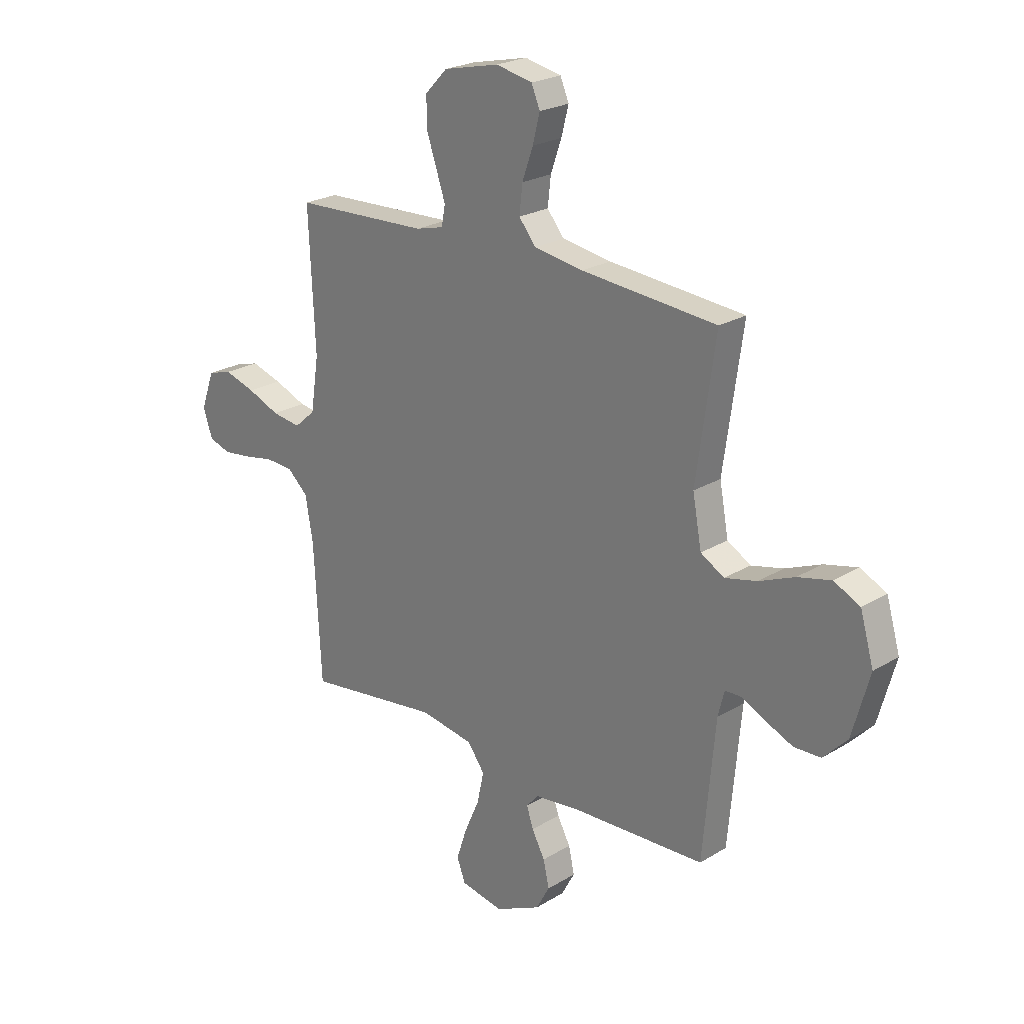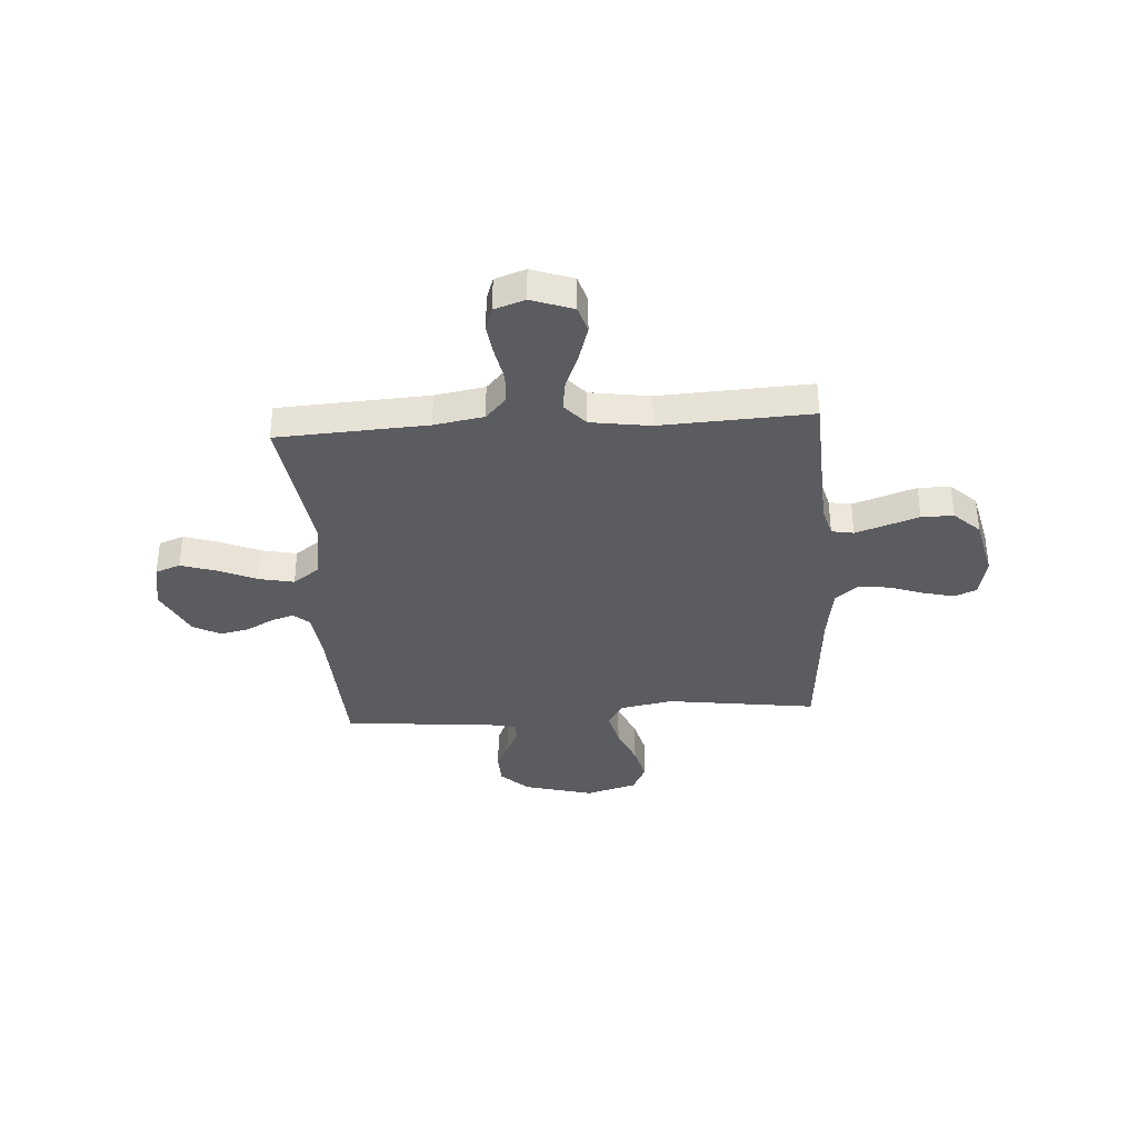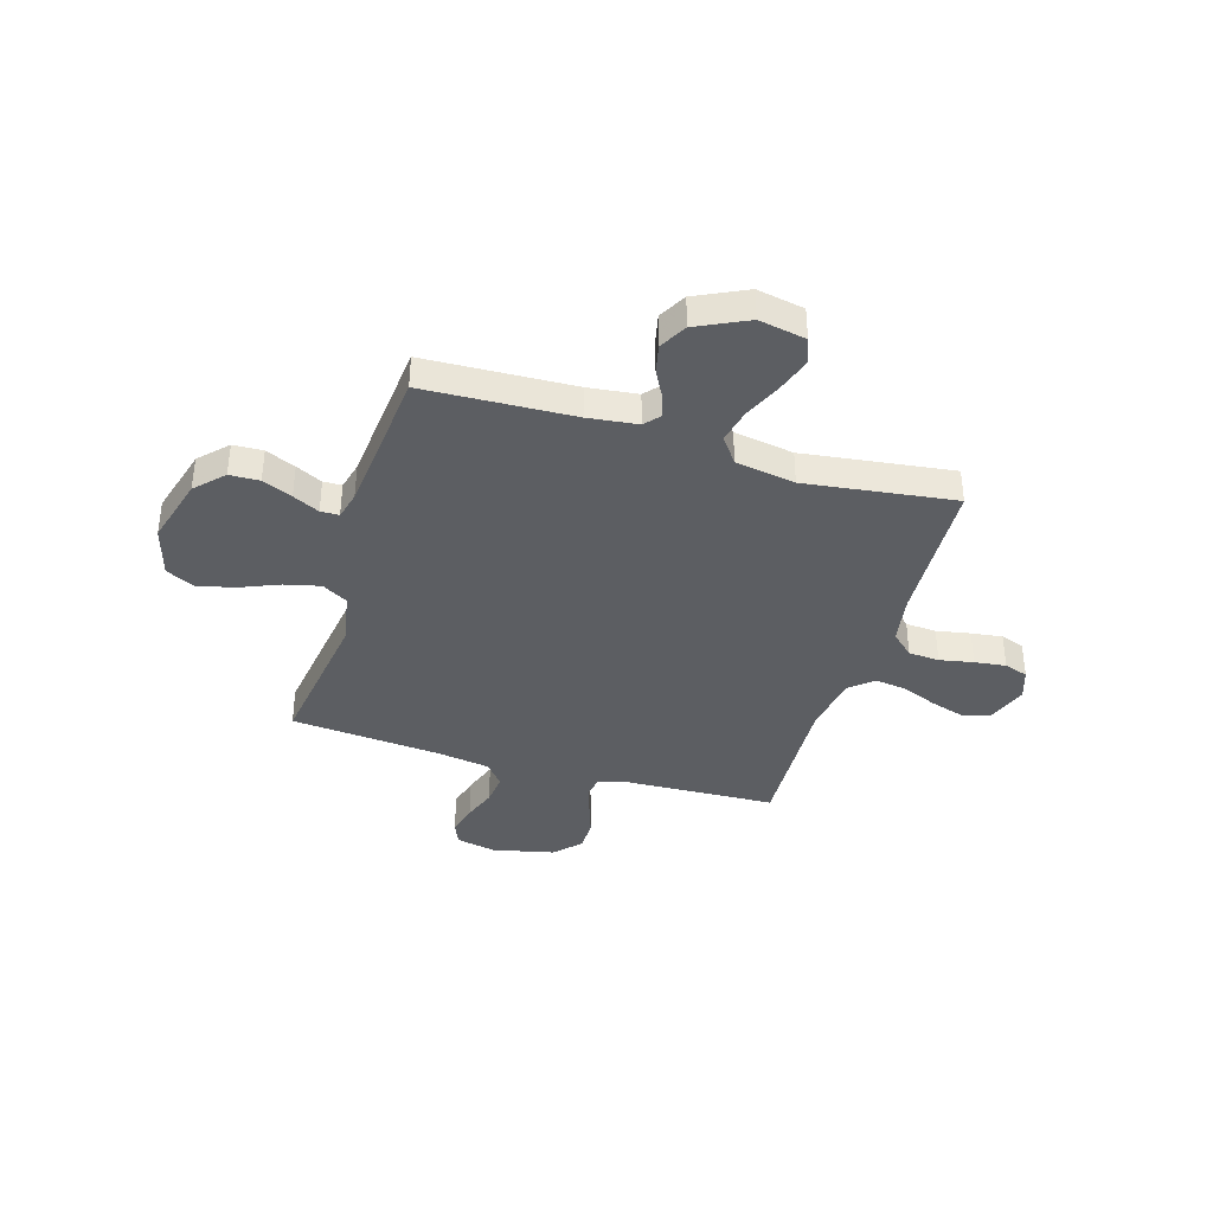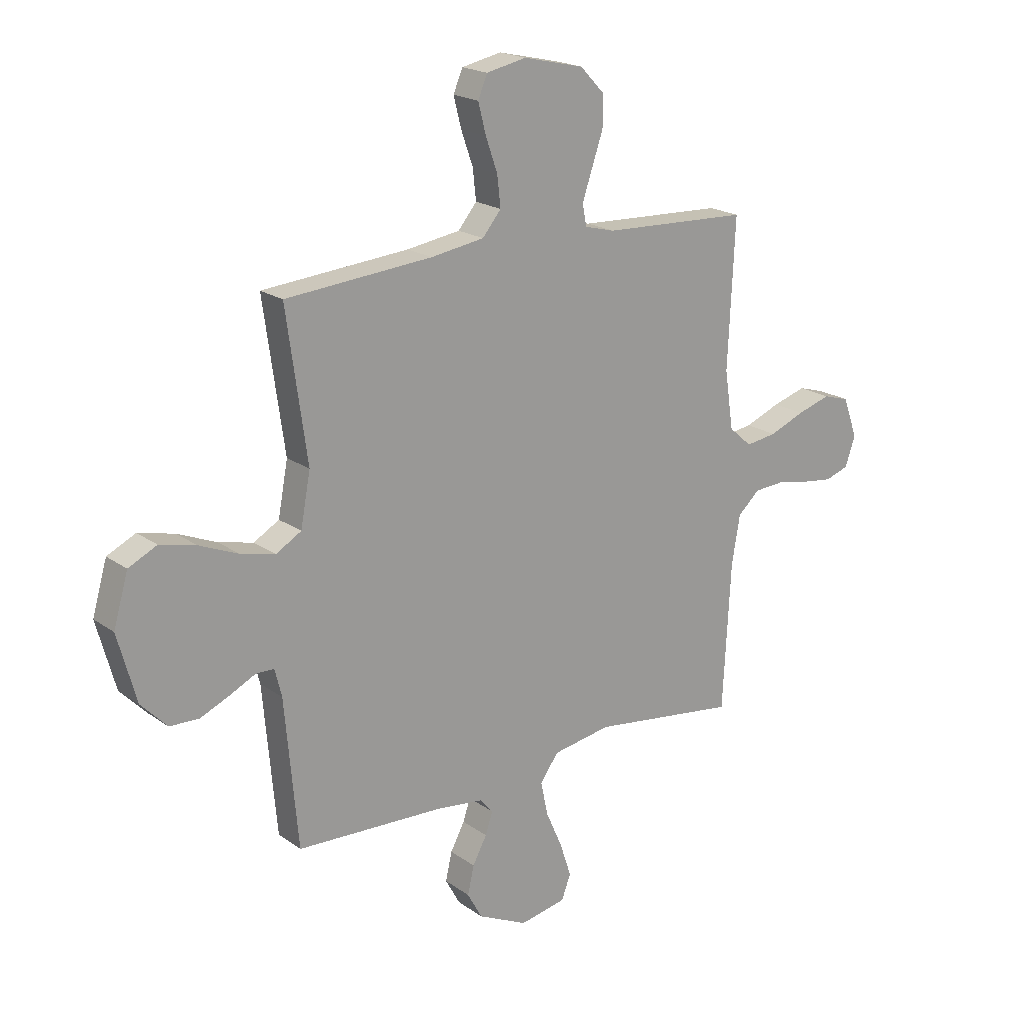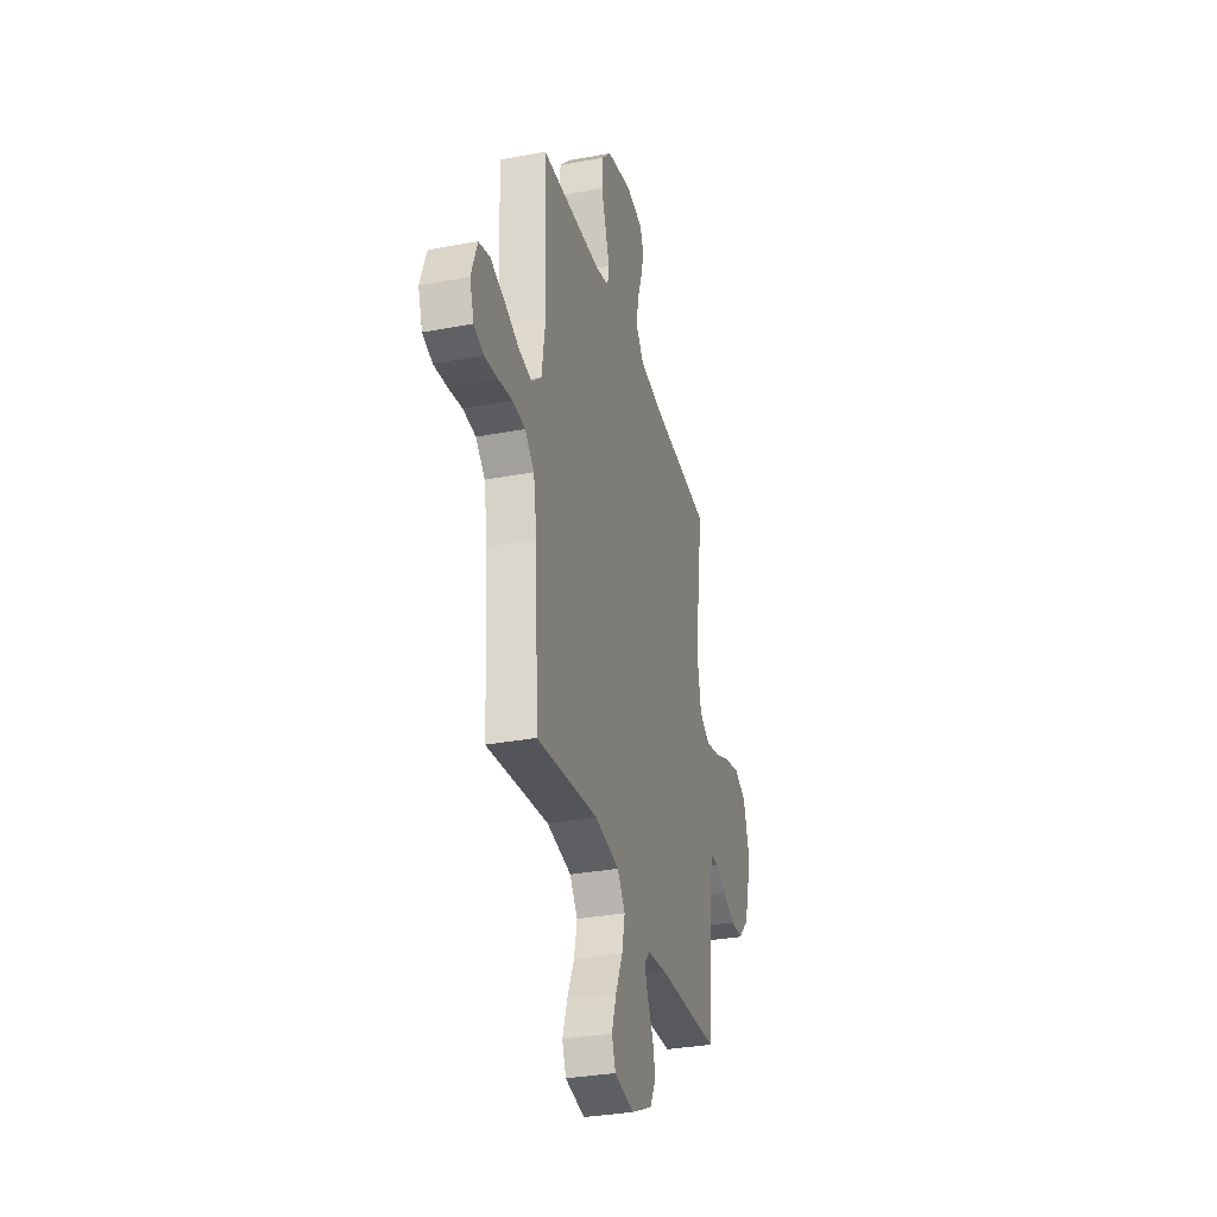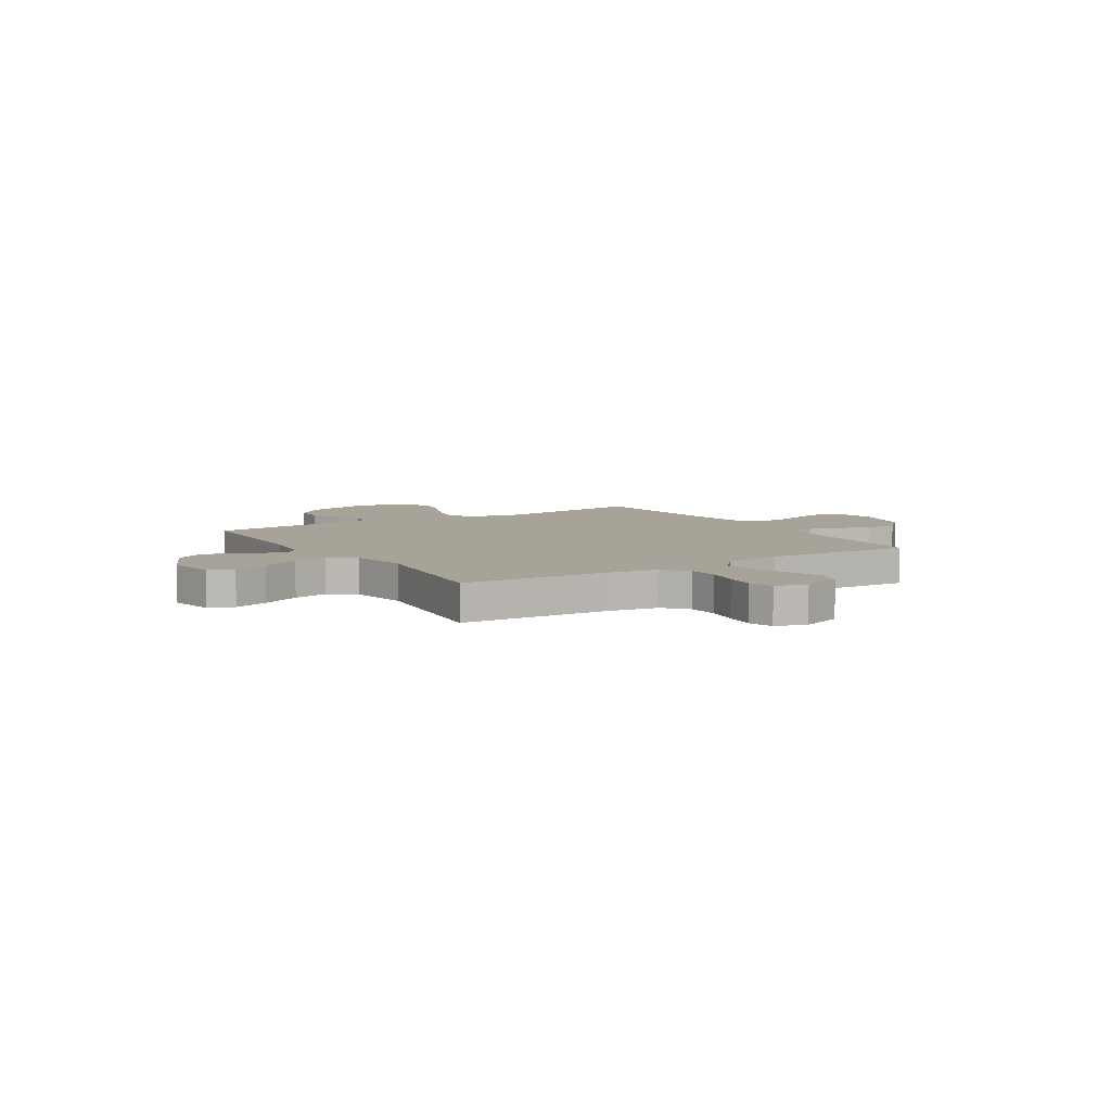
<metadata>
{"format":"obj","ext":"obj","renderer":"f3d","projection":"perspective","resolution":1024,"background":"white","views":[{"elev":23.3,"azim":44.4,"up":"+Z"},{"elev":-35.3,"azim":-86.0,"up":"+Y"},{"elev":-38.1,"azim":163.1,"up":"+Y"},{"elev":19.7,"azim":142.3,"up":"+Z"},{"elev":-32.4,"azim":-75.3,"up":"+Z"},{"elev":6.8,"azim":-122.2,"up":"+Y"}]}
</metadata>
<code>
v -0.5 0.07 0.5
v -0.2 0.07 0.513
v -0.138 0.07 0.529
v -0.13 0.07 0.573
v -0.15 0.07 0.632
v -0.173 0.07 0.699
v -0.173 0.07 0.763
v -0.124 0.07 0.814
v 0 0.07 0.842
v 0.081 0.07 0.825
v 0.1 0.07 0.78
v 0.084 0.07 0.718
v 0.06 0.07 0.65
v 0.053 0.07 0.588
v 0.091 0.07 0.542
v 0.2 0.07 0.525
v 0.5 0.07 0.5
v 0.458 0.07 0.2
v 0.478 0.07 0.093
v 0.53 0.07 0.063
v 0.601 0.07 0.08
v 0.68 0.07 0.113
v 0.754 0.07 0.131
v 0.812 0.07 0.103
v 0.842 0.07 0
v 0.804 0.07 -0.138
v 0.751 0.07 -0.193
v 0.691 0.07 -0.195
v 0.631 0.07 -0.169
v 0.578 0.07 -0.143
v 0.541 0.07 -0.144
v 0.527 0.07 -0.2
v 0.5 0.07 -0.5
v 0.2 0.07 -0.513
v 0.102 0.07 -0.525
v 0.075 0.07 -0.556
v 0.09 0.07 -0.601
v 0.119 0.07 -0.655
v 0.132 0.07 -0.713
v 0.102 0.07 -0.768
v 0 0.07 -0.817
v -0.095 0.07 -0.799
v -0.114 0.07 -0.749
v -0.091 0.07 -0.679
v -0.057 0.07 -0.602
v -0.042 0.07 -0.532
v -0.08 0.07 -0.48
v -0.2 0.07 -0.46
v -0.5 0.07 -0.5
v -0.516 0.07 -0.2
v -0.533 0.07 -0.101
v -0.578 0.07 -0.06
v -0.64 0.07 -0.056
v -0.708 0.07 -0.069
v -0.771 0.07 -0.077
v -0.819 0.07 -0.061
v -0.84 0.07 0
v -0.81 0.07 0.083
v -0.756 0.07 0.099
v -0.687 0.07 0.078
v -0.615 0.07 0.049
v -0.551 0.07 0.04
v -0.504 0.07 0.081
v -0.486 0.07 0.2
v -0.5 0 0.5
v -0.2 0 0.513
v -0.138 0 0.529
v -0.13 0 0.573
v -0.15 0 0.632
v -0.173 0 0.699
v -0.173 0 0.763
v -0.124 0 0.814
v 0 0 0.842
v 0.081 0 0.825
v 0.1 0 0.78
v 0.084 0 0.718
v 0.06 0 0.65
v 0.053 0 0.588
v 0.091 0 0.542
v 0.2 0 0.525
v 0.5 0 0.5
v 0.458 0 0.2
v 0.478 0 0.093
v 0.53 0 0.063
v 0.601 0 0.08
v 0.68 0 0.113
v 0.754 0 0.131
v 0.812 0 0.103
v 0.842 0 0
v 0.804 0 -0.138
v 0.751 0 -0.193
v 0.691 0 -0.195
v 0.631 0 -0.169
v 0.578 0 -0.143
v 0.541 0 -0.144
v 0.527 0 -0.2
v 0.5 0 -0.5
v 0.2 0 -0.513
v 0.102 0 -0.525
v 0.075 0 -0.556
v 0.09 0 -0.601
v 0.119 0 -0.655
v 0.132 0 -0.713
v 0.102 0 -0.768
v 0 0 -0.817
v -0.095 0 -0.799
v -0.114 0 -0.749
v -0.091 0 -0.679
v -0.057 0 -0.602
v -0.042 0 -0.532
v -0.08 0 -0.48
v -0.2 0 -0.46
v -0.5 0 -0.5
v -0.516 0 -0.2
v -0.533 0 -0.101
v -0.578 0 -0.06
v -0.64 0 -0.056
v -0.708 0 -0.069
v -0.771 0 -0.077
v -0.819 0 -0.061
v -0.84 0 0
v -0.81 0 0.083
v -0.756 0 0.099
v -0.687 0 0.078
v -0.615 0 0.049
v -0.551 0 0.04
v -0.504 0 0.081
v -0.486 0 0.2
f 59 60 61
f 58 59 61
f 57 58 61
f 56 57 61
f 55 56 61
f 54 55 61
f 53 54 61
f 52 53 61 62
f 51 52 62 63
f 48 49 50
f 50 51 63
f 48 50 63
f 47 48 63
f 43 44 45
f 42 43 45
f 41 42 45
f 40 41 45
f 39 40 45
f 38 39 45
f 37 38 45
f 36 37 45 46
f 35 36 46 47
f 32 33 34
f 47 63 64
f 35 47 64
f 34 35 64
f 32 34 64
f 31 32 64
f 28 29 30
f 27 28 30
f 26 27 30
f 25 26 30
f 24 25 30
f 23 24 30
f 22 23 30
f 21 22 30
f 16 17 18
f 15 16 18 19
f 11 12 13
f 10 11 13
f 9 10 13
f 8 9 13
f 7 8 13
f 6 7 13
f 5 6 13
f 4 5 13 14
f 3 4 14 15
f 64 1 2
f 31 64 2
f 30 31 2
f 20 21 30
f 19 20 30
f 15 19 30
f 3 15 30
f 2 3 30
f 125 124 123
f 125 123 122
f 125 122 121
f 125 121 120
f 125 120 119
f 125 119 118
f 125 118 117
f 126 125 117 116
f 127 126 116 115
f 114 113 112
f 127 115 114
f 127 114 112
f 127 112 111
f 109 108 107
f 109 107 106
f 109 106 105
f 109 105 104
f 109 104 103
f 109 103 102
f 109 102 101
f 110 109 101 100
f 111 110 100 99
f 98 97 96
f 128 127 111
f 128 111 99
f 128 99 98
f 128 98 96
f 128 96 95
f 94 93 92
f 94 92 91
f 94 91 90
f 94 90 89
f 94 89 88
f 94 88 87
f 94 87 86
f 94 86 85
f 82 81 80
f 83 82 80 79
f 77 76 75
f 77 75 74
f 77 74 73
f 77 73 72
f 77 72 71
f 77 71 70
f 77 70 69
f 78 77 69 68
f 79 78 68 67
f 66 65 128
f 66 128 95
f 66 95 94
f 94 85 84
f 94 84 83
f 94 83 79
f 94 79 67
f 94 67 66
f 1 65 66 2
f 2 66 67 3
f 3 67 68 4
f 4 68 69 5
f 5 69 70 6
f 6 70 71 7
f 7 71 72 8
f 8 72 73 9
f 9 73 74 10
f 10 74 75 11
f 11 75 76 12
f 12 76 77 13
f 13 77 78 14
f 14 78 79 15
f 15 79 80 16
f 16 80 81 17
f 17 81 82 18
f 18 82 83 19
f 19 83 84 20
f 20 84 85 21
f 21 85 86 22
f 22 86 87 23
f 23 87 88 24
f 24 88 89 25
f 25 89 90 26
f 26 90 91 27
f 27 91 92 28
f 28 92 93 29
f 29 93 94 30
f 30 94 95 31
f 31 95 96 32
f 32 96 97 33
f 33 97 98 34
f 34 98 99 35
f 35 99 100 36
f 36 100 101 37
f 37 101 102 38
f 38 102 103 39
f 39 103 104 40
f 40 104 105 41
f 41 105 106 42
f 42 106 107 43
f 43 107 108 44
f 44 108 109 45
f 45 109 110 46
f 46 110 111 47
f 47 111 112 48
f 48 112 113 49
f 49 113 114 50
f 50 114 115 51
f 51 115 116 52
f 52 116 117 53
f 53 117 118 54
f 54 118 119 55
f 55 119 120 56
f 56 120 121 57
f 57 121 122 58
f 58 122 123 59
f 59 123 124 60
f 60 124 125 61
f 61 125 126 62
f 62 126 127 63
f 63 127 128 64
f 64 128 65 1

</code>
